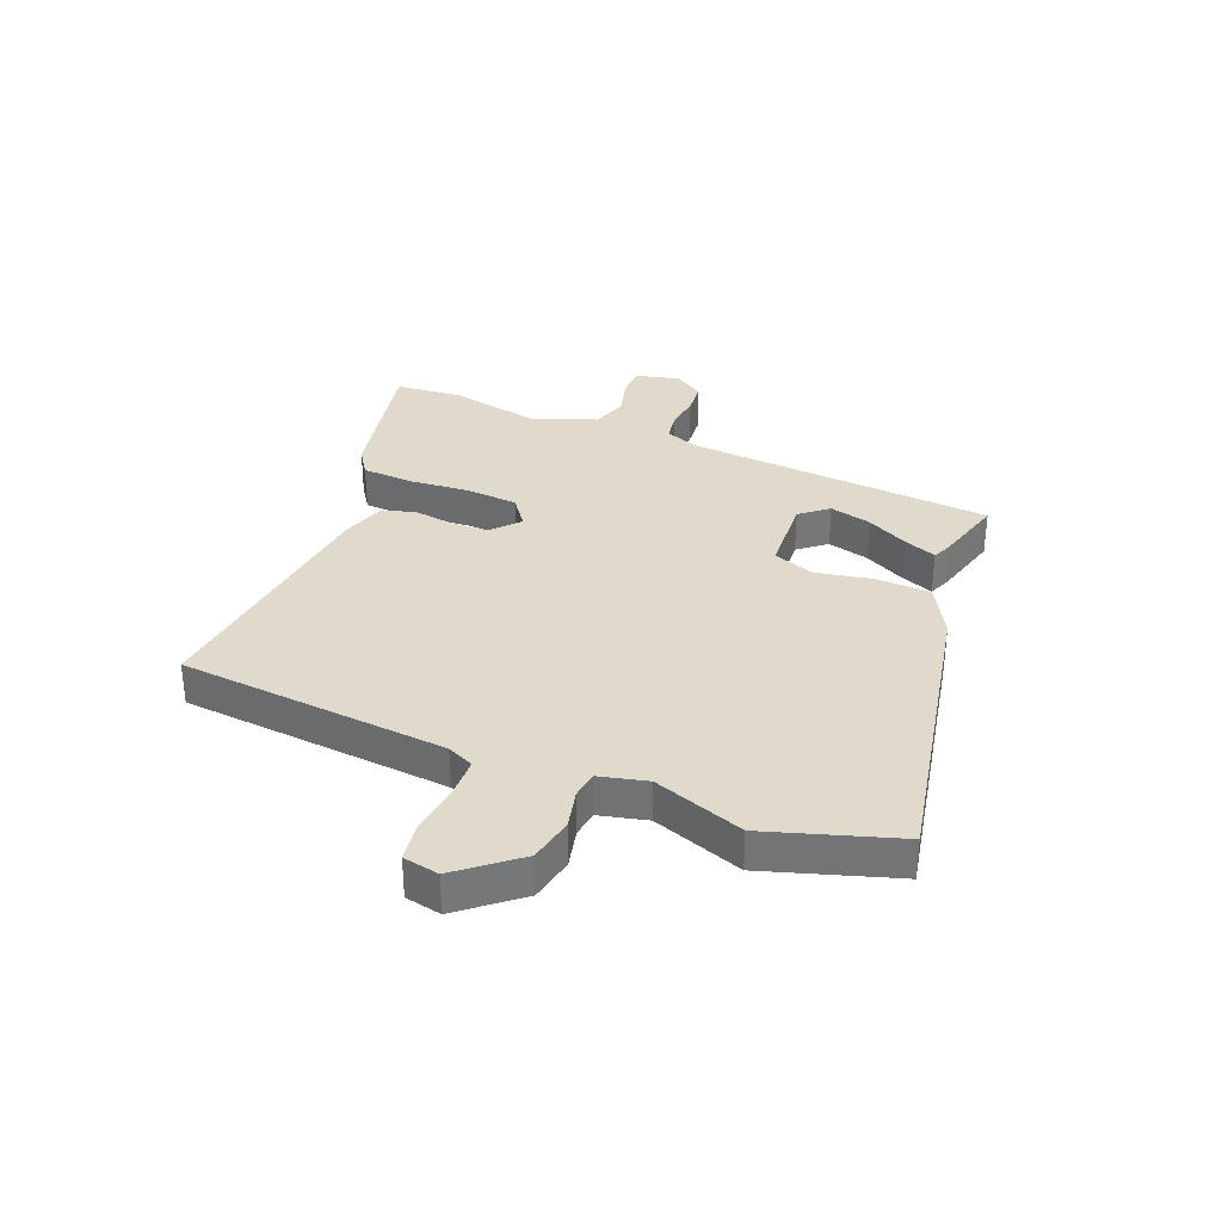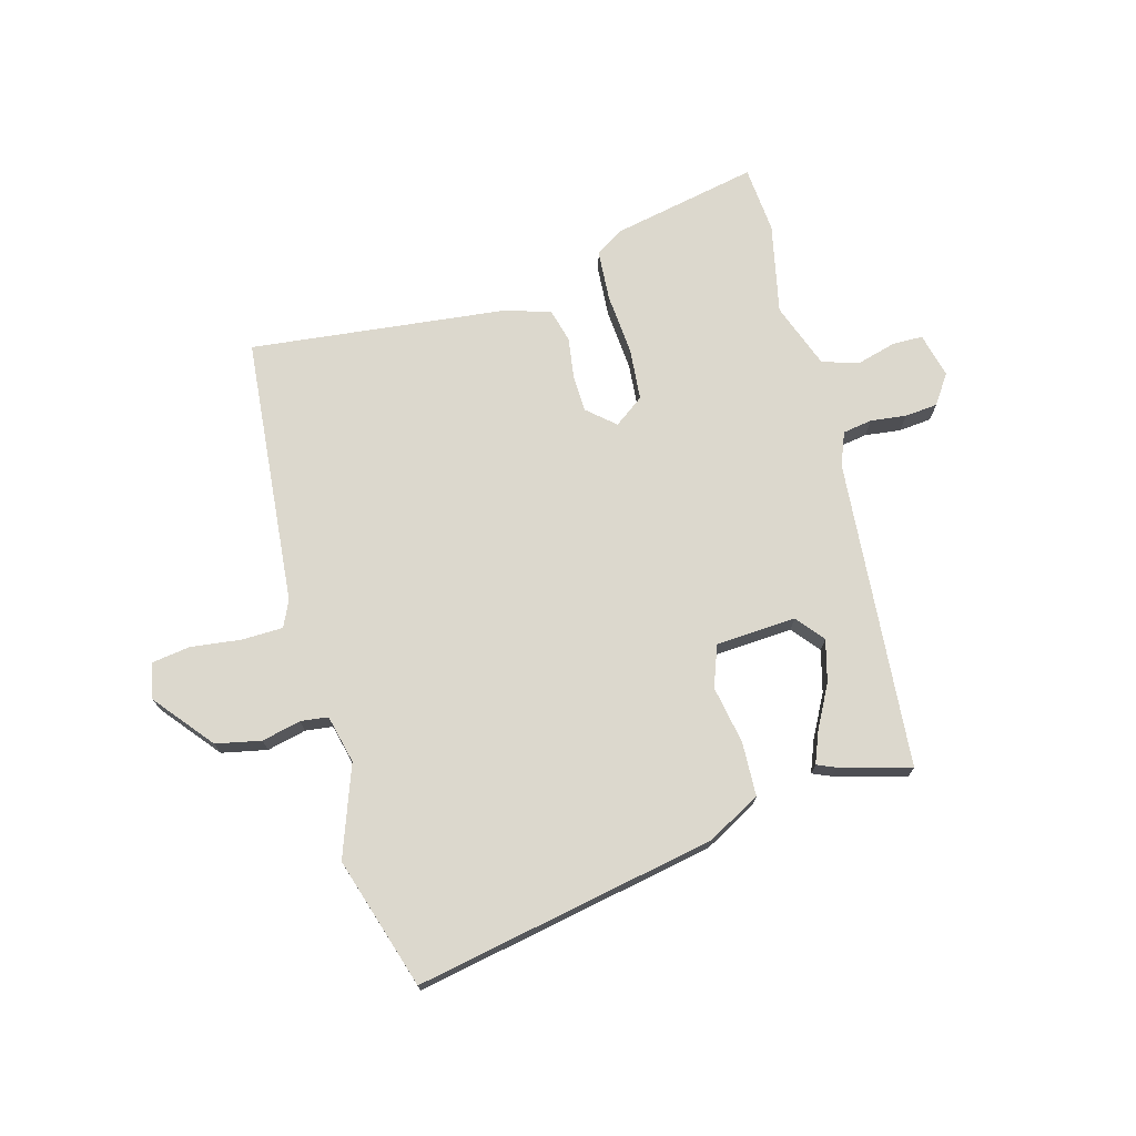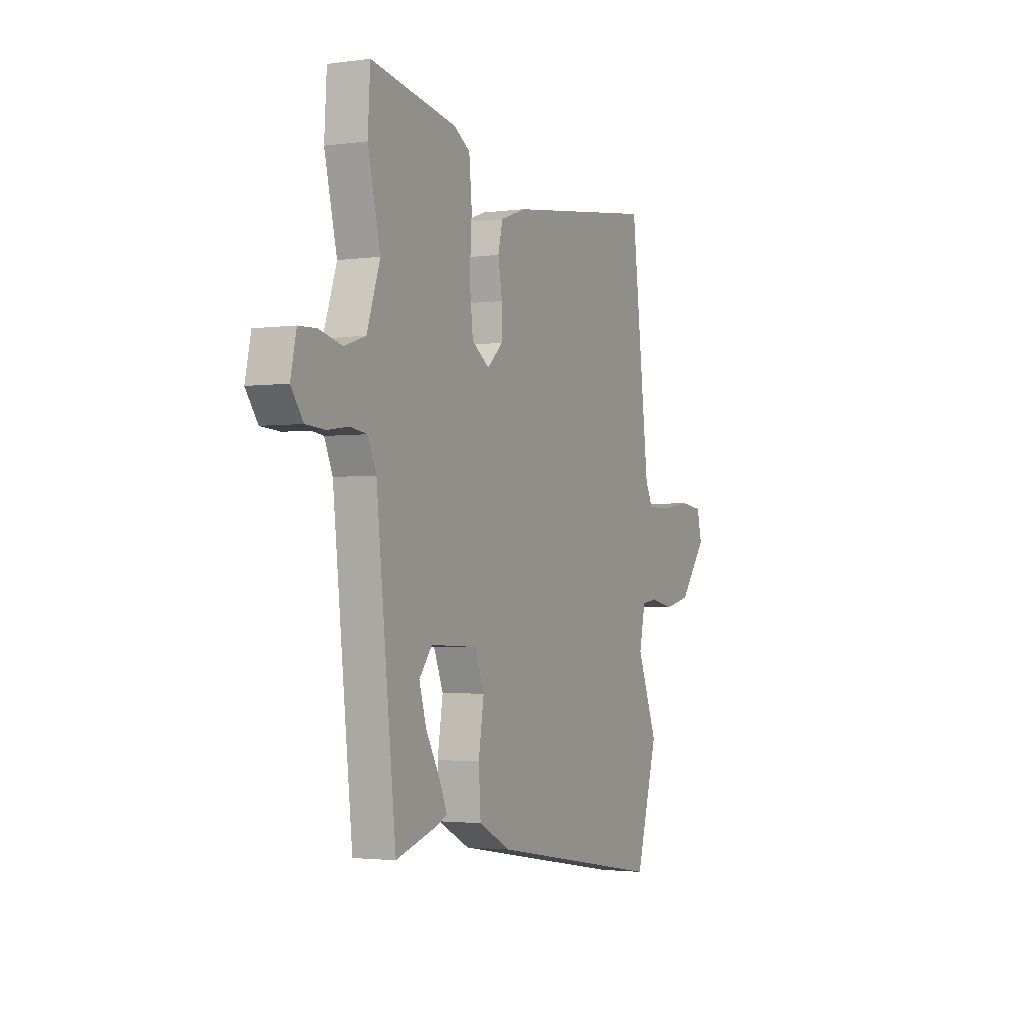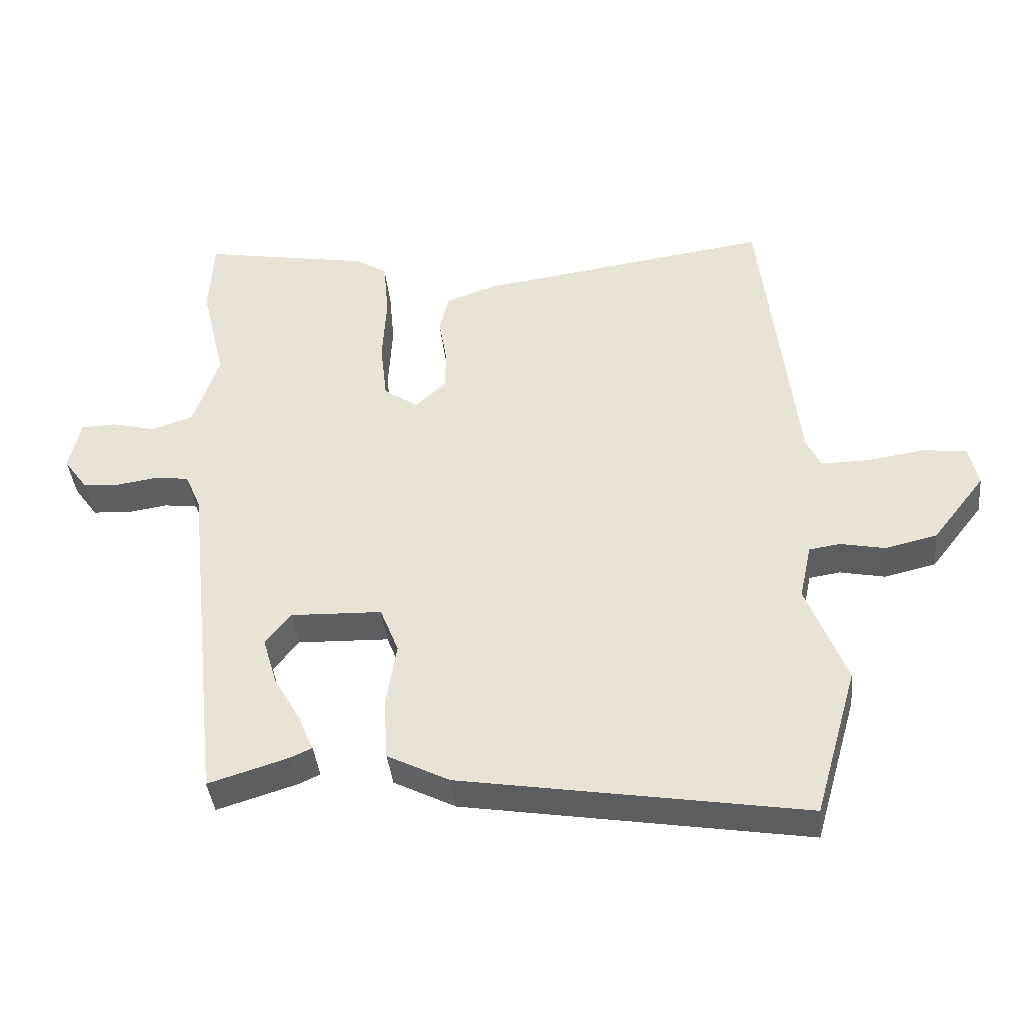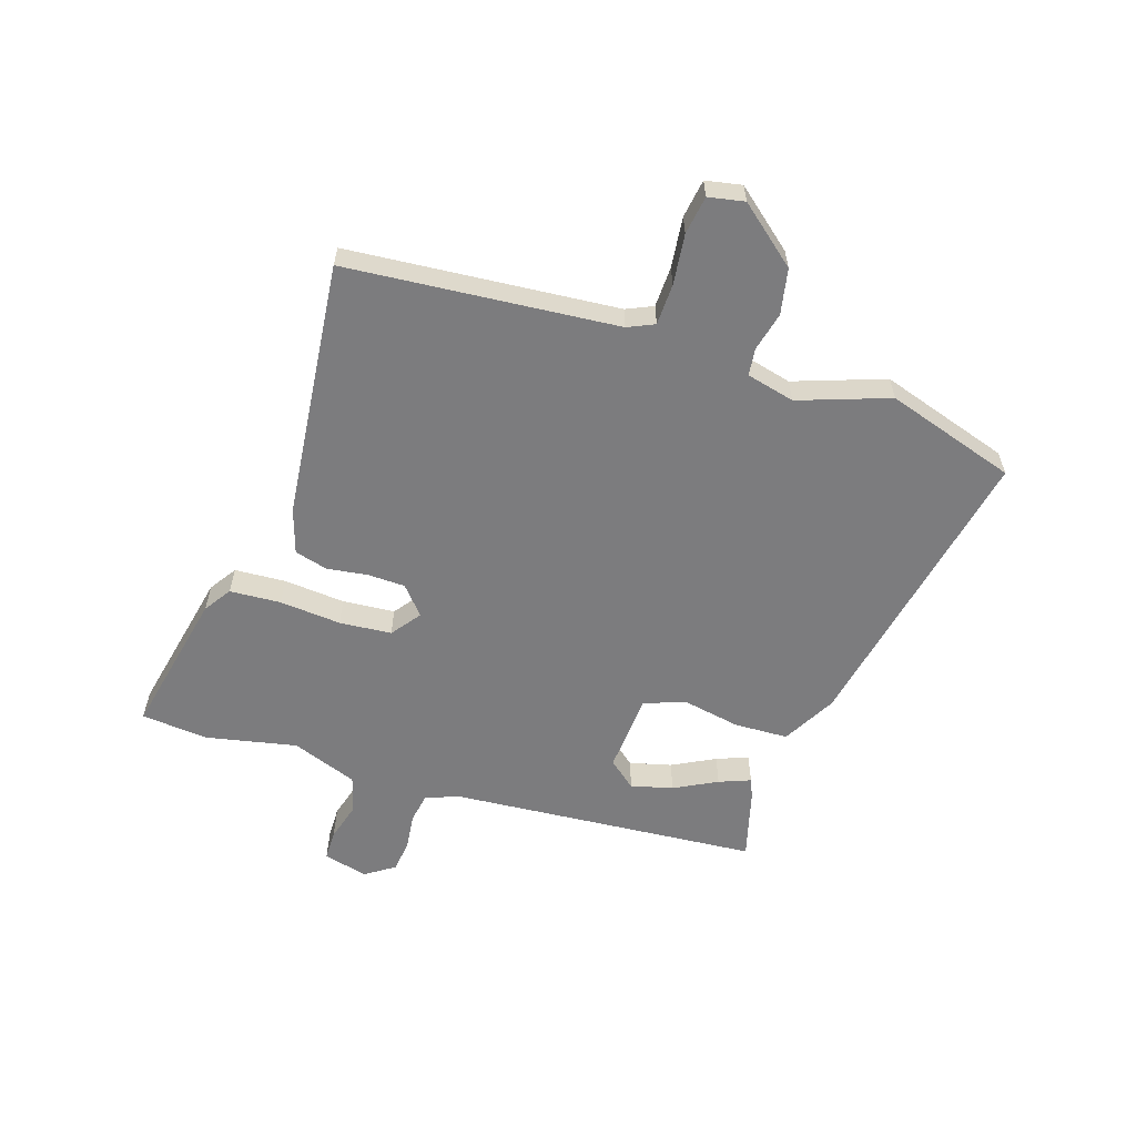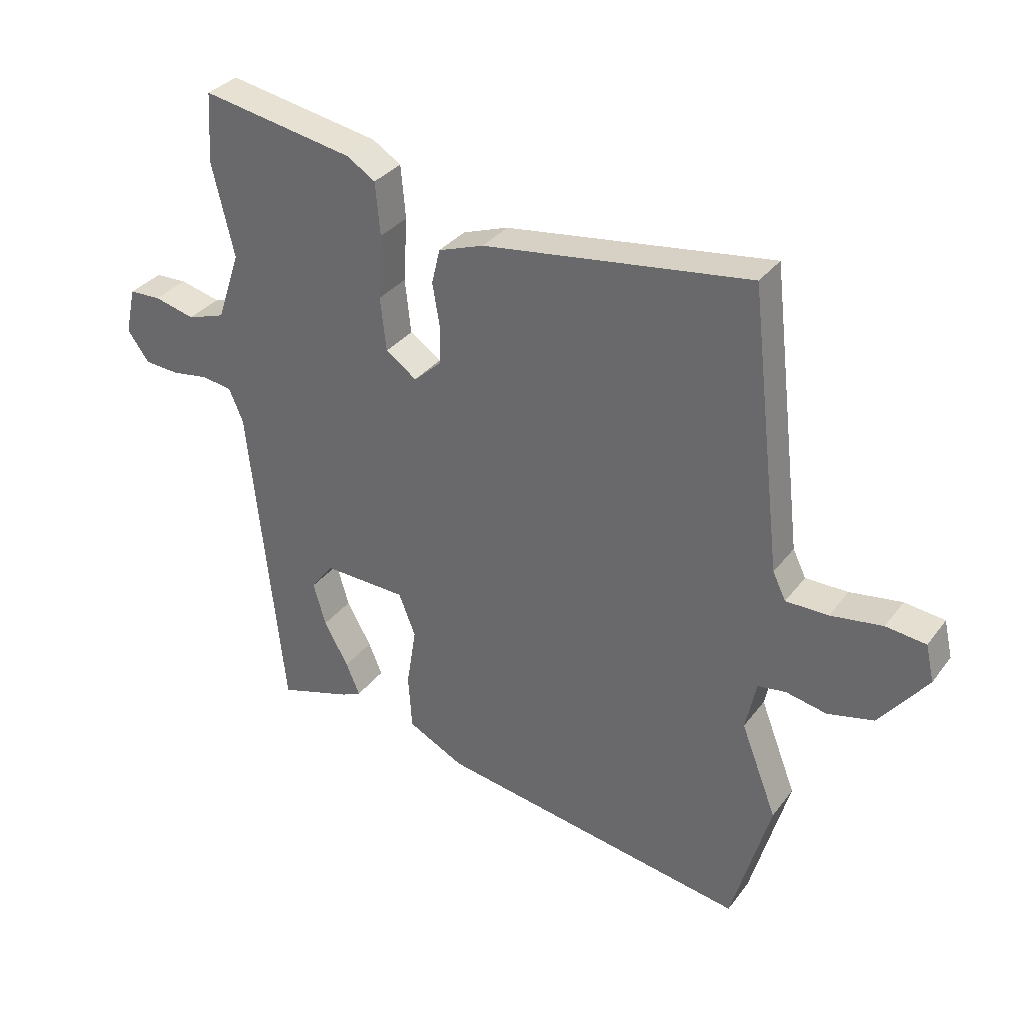
<metadata>
{"format":"obj","ext":"obj","renderer":"f3d","projection":"perspective","resolution":1024,"background":"white","views":[{"elev":33.1,"azim":110.5,"up":"+Y"},{"elev":72.6,"azim":163.2,"up":"+Y"},{"elev":-2.4,"azim":-64.0,"up":"+Z"},{"elev":-40.0,"azim":6.0,"up":"+Z"},{"elev":-58.9,"azim":70.3,"up":"+Y"},{"elev":33.0,"azim":31.0,"up":"+Z"}]}
</metadata>
<code>
v -0.502 0.07 0.472
v -0.495 0.07 0.589
v -0.24 0.07 0.543
v -0.192 0.07 0.513
v -0.184 0.07 0.425
v -0.19 0.07 0.318
v -0.18 0.07 0.228
v -0.128 0.07 0.192
v -0.081 0.07 0.235
v -0.081 0.07 0.3
v -0.093 0.07 0.37
v -0.079 0.07 0.428
v -0.003 0.07 0.455
v 0.443 0.07 0.516
v 0.497 0.07 0.05
v 0.519 0.07 0.005
v 0.59 0.07 0.005
v 0.677 0.07 0.018
v 0.744 0.07 0.01
v 0.758 0.07 -0.052
v 0.678 0.07 -0.155
v 0.6 0.07 -0.173
v 0.532 0.07 -0.159
v 0.485 0.07 -0.166
v 0.467 0.07 -0.25
v 0.527 0.07 -0.405
v 0.462 0.07 -0.633
v -0.059 0.07 -0.546
v -0.153 0.07 -0.498
v -0.159 0.07 -0.405
v -0.143 0.07 -0.304
v -0.171 0.07 -0.233
v -0.31 0.07 -0.228
v -0.348 0.07 -0.277
v -0.327 0.07 -0.349
v -0.286 0.07 -0.422
v -0.263 0.07 -0.476
v -0.296 0.07 -0.491
v -0.417 0.07 -0.528
v -0.475 0.07 0.009
v -0.499 0.07 0.065
v -0.55 0.07 0.072
v -0.612 0.07 0.063
v -0.669 0.07 0.067
v -0.705 0.07 0.117
v -0.688 0.07 0.195
v -0.635 0.07 0.197
v -0.567 0.07 0.18
v -0.504 0.07 0.201
v -0.465 0.07 0.316
v -0.502 0 0.472
v -0.495 0 0.589
v -0.24 0 0.543
v -0.192 0 0.513
v -0.184 0 0.425
v -0.19 0 0.318
v -0.18 0 0.228
v -0.128 0 0.192
v -0.081 0 0.235
v -0.081 0 0.3
v -0.093 0 0.37
v -0.079 0 0.428
v -0.003 0 0.455
v 0.443 0 0.516
v 0.497 0 0.05
v 0.519 0 0.005
v 0.59 0 0.005
v 0.677 0 0.018
v 0.744 0 0.01
v 0.758 0 -0.052
v 0.678 0 -0.155
v 0.6 0 -0.173
v 0.532 0 -0.159
v 0.485 0 -0.166
v 0.467 0 -0.25
v 0.527 0 -0.405
v 0.462 0 -0.633
v -0.059 0 -0.546
v -0.153 0 -0.498
v -0.159 0 -0.405
v -0.143 0 -0.304
v -0.171 0 -0.233
v -0.31 0 -0.228
v -0.348 0 -0.277
v -0.327 0 -0.349
v -0.286 0 -0.422
v -0.263 0 -0.476
v -0.296 0 -0.491
v -0.417 0 -0.528
v -0.475 0 0.009
v -0.499 0 0.065
v -0.55 0 0.072
v -0.612 0 0.063
v -0.669 0 0.067
v -0.705 0 0.117
v -0.688 0 0.195
v -0.635 0 0.197
v -0.567 0 0.18
v -0.504 0 0.201
v -0.465 0 0.316
f 46 47 48
f 45 46 48
f 44 45 48
f 43 44 48
f 42 43 48
f 41 42 48 49
f 40 41 49 50
f 37 38 39
f 36 37 39
f 35 36 39
f 34 35 39 40
f 33 34 40 50
f 29 30 31
f 28 29 31
f 27 28 31
f 26 27 31
f 25 26 31
f 24 25 31 32
f 32 33 50
f 24 32 50
f 23 24 50
f 21 22 23
f 20 21 23
f 19 20 23
f 18 19 23
f 17 18 23
f 13 14 15
f 12 13 15
f 11 12 15
f 10 11 15
f 9 10 15 16
f 8 9 16
f 4 5 6
f 3 4 6
f 2 3 6
f 1 2 6
f 50 1 6
f 50 6 7
f 16 17 23
f 8 16 23
f 8 23 50
f 7 8 50
f 98 97 96
f 98 96 95
f 98 95 94
f 98 94 93
f 98 93 92
f 99 98 92 91
f 100 99 91 90
f 89 88 87
f 89 87 86
f 89 86 85
f 90 89 85 84
f 100 90 84 83
f 81 80 79
f 81 79 78
f 81 78 77
f 81 77 76
f 81 76 75
f 82 81 75 74
f 100 83 82
f 100 82 74
f 100 74 73
f 73 72 71
f 73 71 70
f 73 70 69
f 73 69 68
f 73 68 67
f 65 64 63
f 65 63 62
f 65 62 61
f 65 61 60
f 66 65 60 59
f 66 59 58
f 56 55 54
f 56 54 53
f 56 53 52
f 56 52 51
f 56 51 100
f 57 56 100
f 73 67 66
f 73 66 58
f 100 73 58
f 100 58 57
f 1 51 52 2
f 2 52 53 3
f 3 53 54 4
f 4 54 55 5
f 5 55 56 6
f 6 56 57 7
f 7 57 58 8
f 8 58 59 9
f 9 59 60 10
f 10 60 61 11
f 11 61 62 12
f 12 62 63 13
f 13 63 64 14
f 14 64 65 15
f 15 65 66 16
f 16 66 67 17
f 17 67 68 18
f 18 68 69 19
f 19 69 70 20
f 20 70 71 21
f 21 71 72 22
f 22 72 73 23
f 23 73 74 24
f 24 74 75 25
f 25 75 76 26
f 26 76 77 27
f 27 77 78 28
f 28 78 79 29
f 29 79 80 30
f 30 80 81 31
f 31 81 82 32
f 32 82 83 33
f 33 83 84 34
f 34 84 85 35
f 35 85 86 36
f 36 86 87 37
f 37 87 88 38
f 38 88 89 39
f 39 89 90 40
f 40 90 91 41
f 41 91 92 42
f 42 92 93 43
f 43 93 94 44
f 44 94 95 45
f 45 95 96 46
f 46 96 97 47
f 47 97 98 48
f 48 98 99 49
f 49 99 100 50
f 50 100 51 1

</code>
